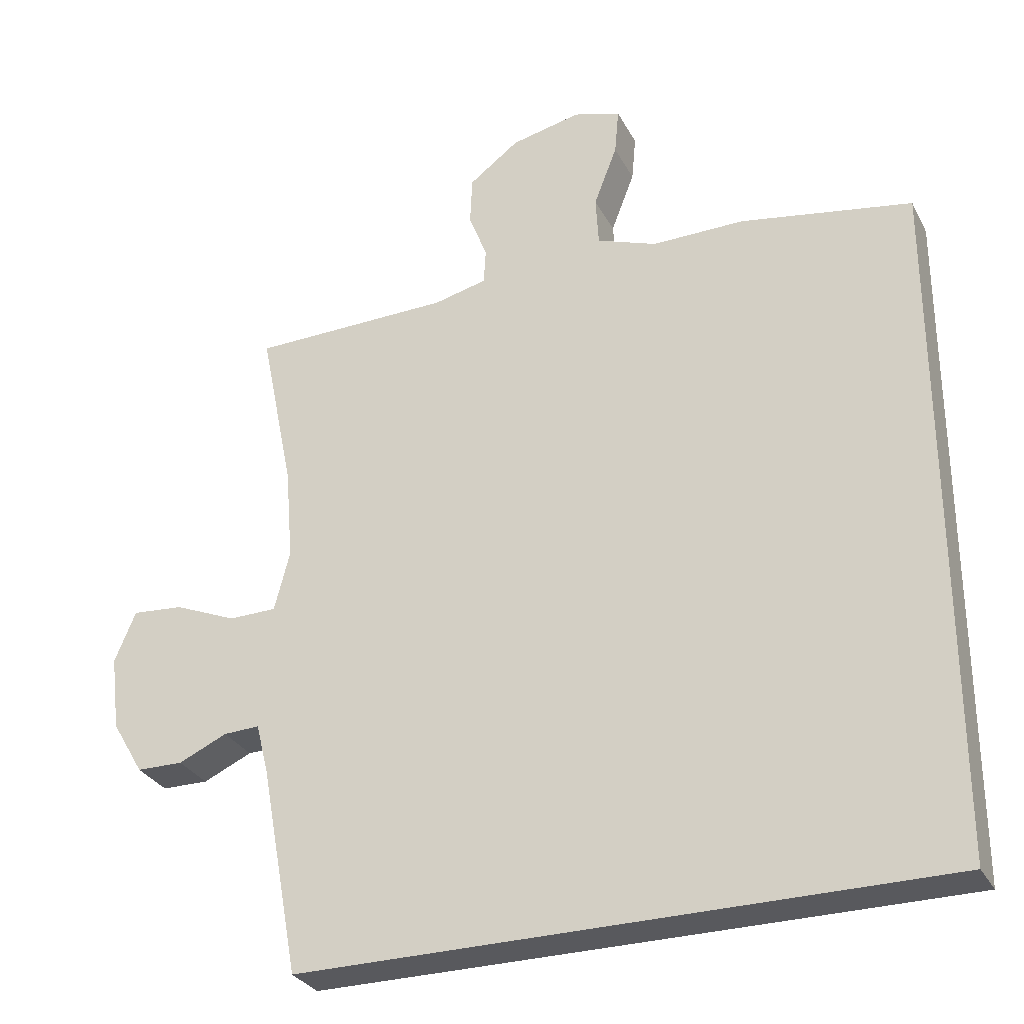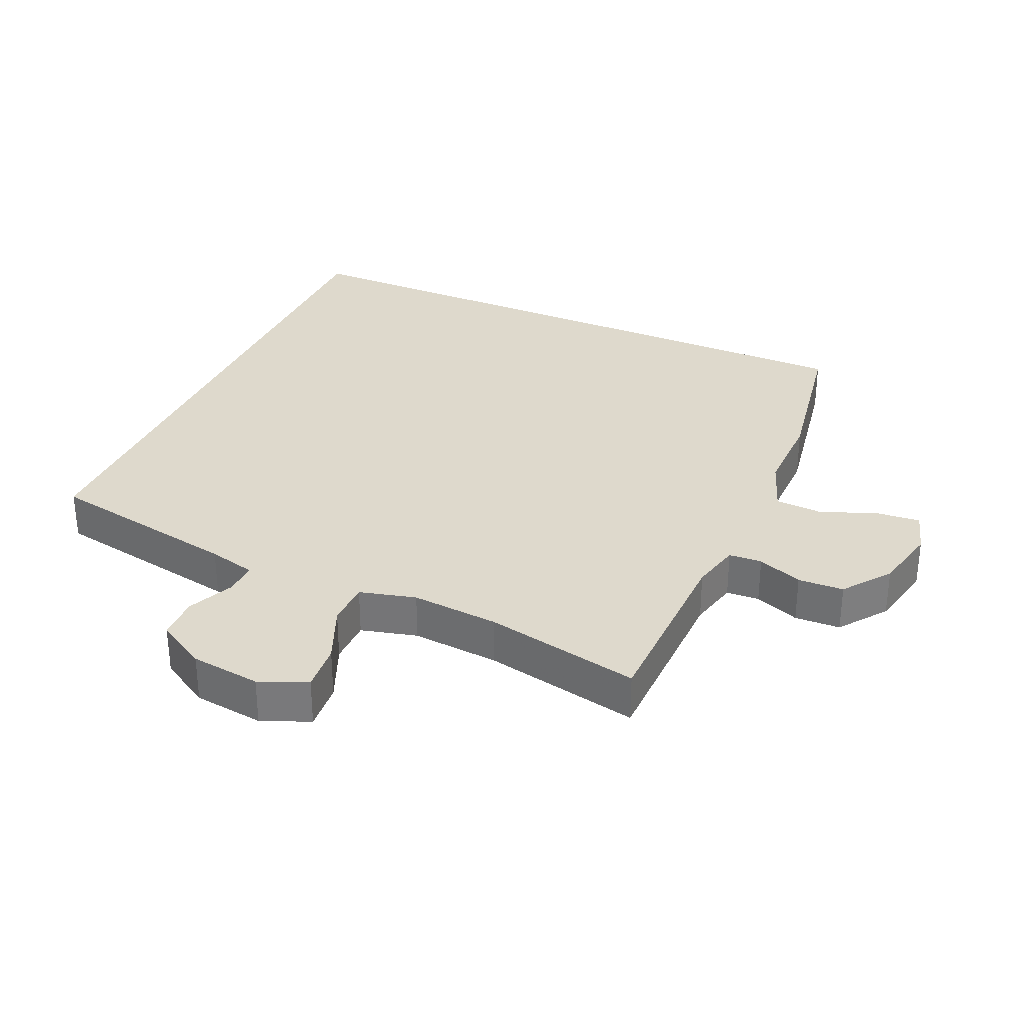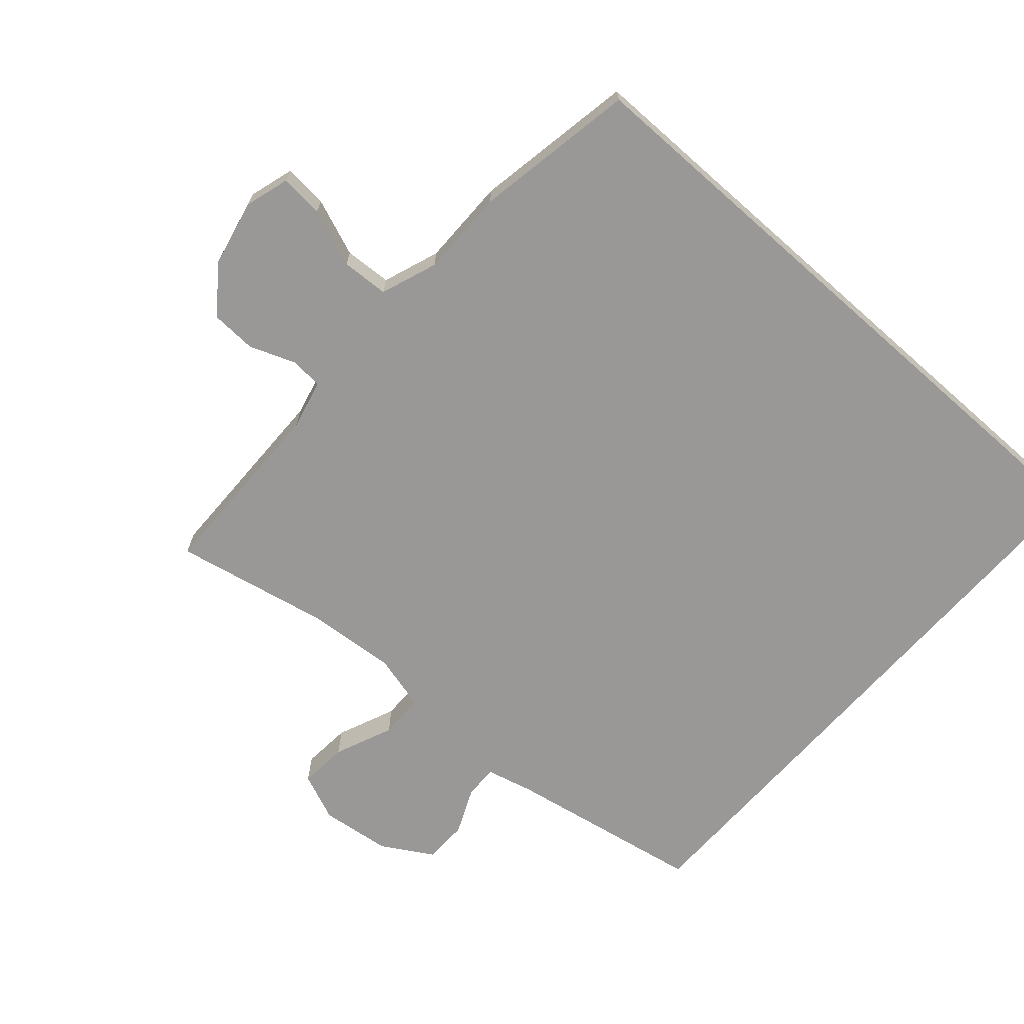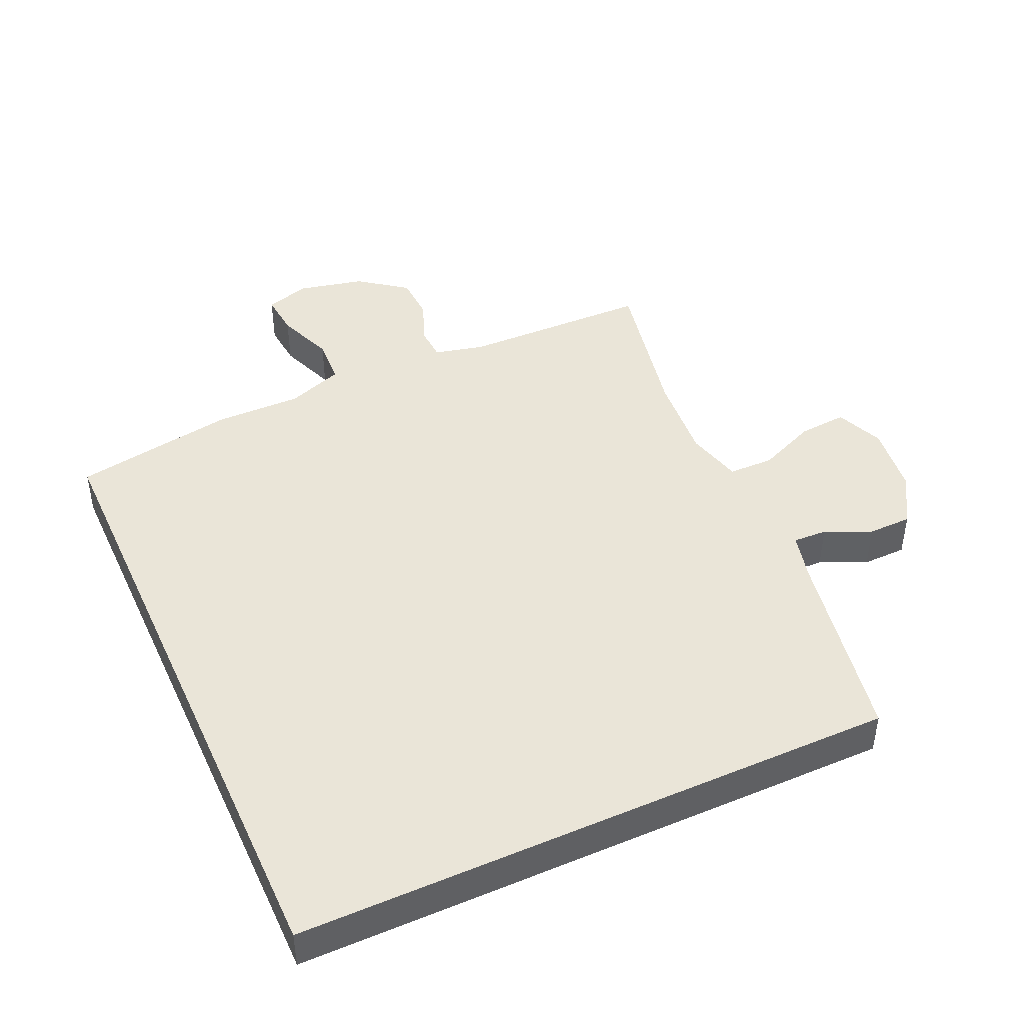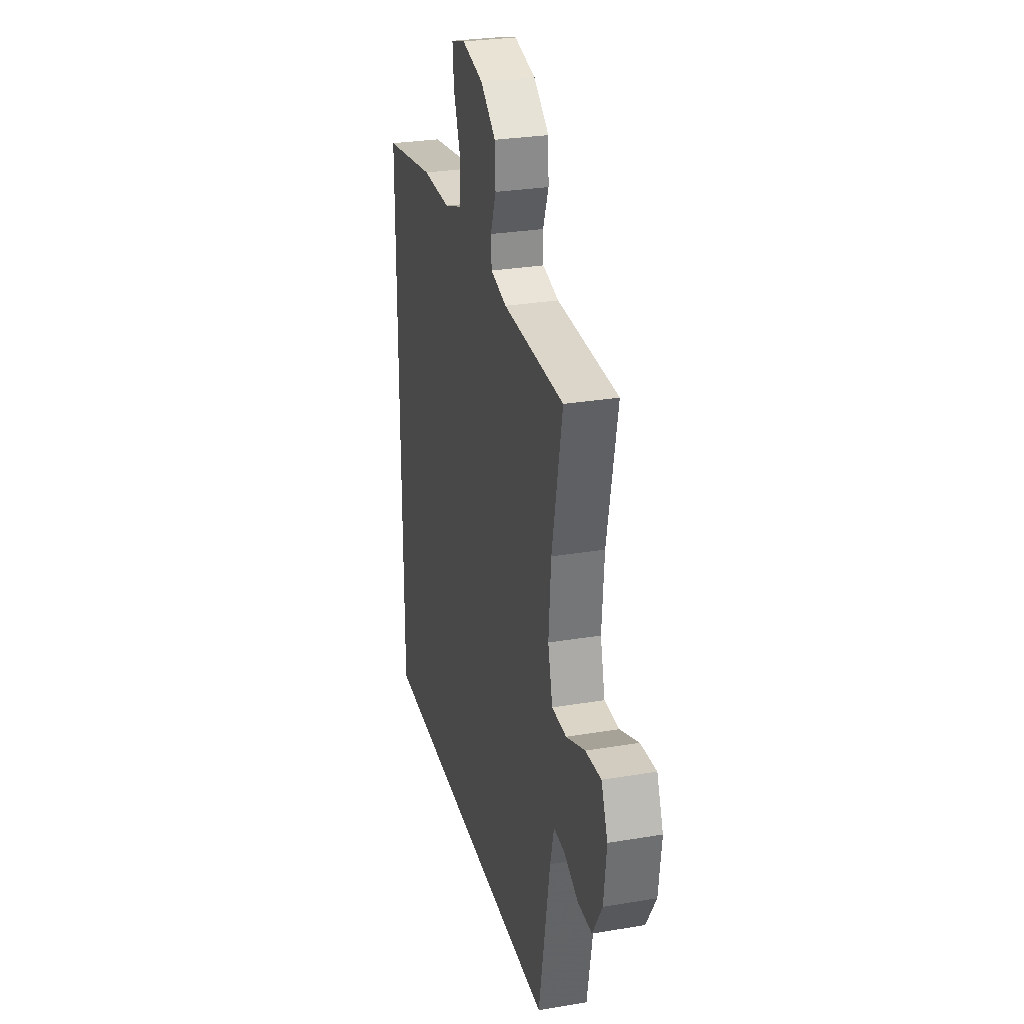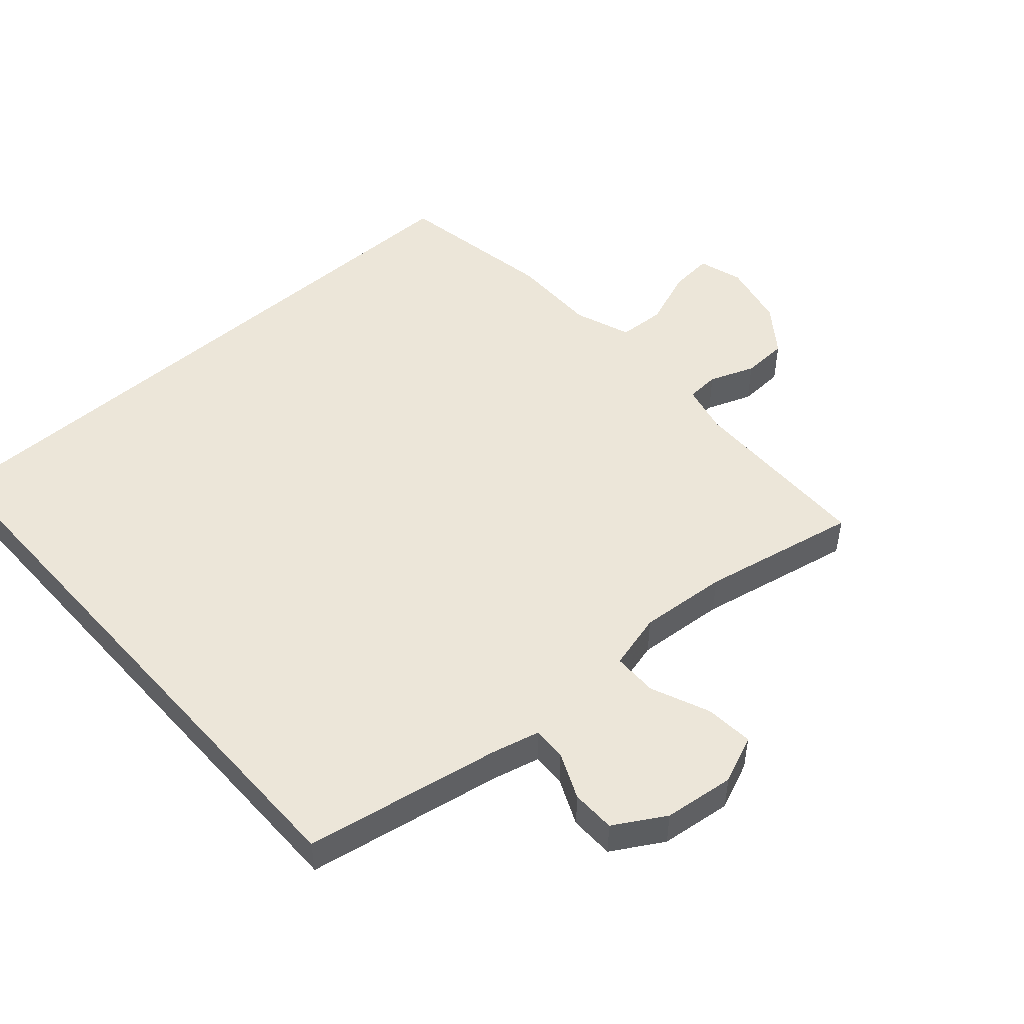
<metadata>
{"format":"obj","ext":"obj","renderer":"f3d","projection":"perspective","resolution":1024,"background":"white","views":[{"elev":-30.2,"azim":23.5,"up":"+Z"},{"elev":32.0,"azim":-66.1,"up":"+Y"},{"elev":-68.6,"azim":48.5,"up":"+Y"},{"elev":44.6,"azim":155.6,"up":"+Y"},{"elev":28.7,"azim":-104.1,"up":"+Z"},{"elev":49.4,"azim":-131.7,"up":"+Y"}]}
</metadata>
<code>
v -0.406 0.07 -0.5
v -0.46 0.07 -0.205
v -0.478 0.07 -0.133
v -0.529 0.07 -0.135
v -0.598 0.07 -0.166
v -0.664 0.07 -0.165
v -0.709 0.07 -0.089
v -0.722 0.07 0.017
v -0.692 0.07 0.089
v -0.619 0.07 0.083
v -0.531 0.07 0.046
v -0.463 0.07 0.047
v -0.441 0.07 0.132
v -0.452 0.07 0.265
v -0.5 0.07 0.5
v -0.216 0.07 0.505
v -0.141 0.07 0.523
v -0.138 0.07 0.573
v -0.164 0.07 0.641
v -0.161 0.07 0.71
v -0.09 0.07 0.763
v 0.009 0.07 0.785
v 0.076 0.07 0.765
v 0.07 0.07 0.699
v 0.037 0.07 0.613
v 0.041 0.07 0.542
v 0.126 0.07 0.511
v 0.257 0.07 0.512
v 0.5 0.07 0.47
v 0.5 0.07 -0.5
v -0.406 0 -0.5
v -0.46 0 -0.205
v -0.478 0 -0.133
v -0.529 0 -0.135
v -0.598 0 -0.166
v -0.664 0 -0.165
v -0.709 0 -0.089
v -0.722 0 0.017
v -0.692 0 0.089
v -0.619 0 0.083
v -0.531 0 0.046
v -0.463 0 0.047
v -0.441 0 0.132
v -0.452 0 0.265
v -0.5 0 0.5
v -0.216 0 0.505
v -0.141 0 0.523
v -0.138 0 0.573
v -0.164 0 0.641
v -0.161 0 0.71
v -0.09 0 0.763
v 0.009 0 0.785
v 0.076 0 0.765
v 0.07 0 0.699
v 0.037 0 0.613
v 0.041 0 0.542
v 0.126 0 0.511
v 0.257 0 0.512
v 0.5 0 0.47
v 0.5 0 -0.5
f 30 1 2
f 29 30 2
f 28 29 2
f 27 28 2
f 26 27 2 3
f 25 26 3 4
f 23 24 25
f 22 23 25
f 21 22 25
f 20 21 25
f 19 20 25
f 18 19 25
f 17 18 25
f 17 25 4 5
f 14 15 16
f 13 14 16 17
f 12 13 17
f 9 10 11
f 8 9 11
f 7 8 11
f 6 7 11
f 5 6 11
f 5 11 12
f 5 12 17
f 32 31 60
f 32 60 59
f 32 59 58
f 32 58 57
f 33 32 57 56
f 34 33 56 55
f 55 54 53
f 55 53 52
f 55 52 51
f 55 51 50
f 55 50 49
f 55 49 48
f 55 48 47
f 35 34 55 47
f 46 45 44
f 47 46 44 43
f 47 43 42
f 41 40 39
f 41 39 38
f 41 38 37
f 41 37 36
f 41 36 35
f 42 41 35
f 47 42 35
f 1 31 32 2
f 2 32 33 3
f 3 33 34 4
f 4 34 35 5
f 5 35 36 6
f 6 36 37 7
f 7 37 38 8
f 8 38 39 9
f 9 39 40 10
f 10 40 41 11
f 11 41 42 12
f 12 42 43 13
f 13 43 44 14
f 14 44 45 15
f 15 45 46 16
f 16 46 47 17
f 17 47 48 18
f 18 48 49 19
f 19 49 50 20
f 20 50 51 21
f 21 51 52 22
f 22 52 53 23
f 23 53 54 24
f 24 54 55 25
f 25 55 56 26
f 26 56 57 27
f 27 57 58 28
f 28 58 59 29
f 29 59 60 30
f 30 60 31 1

</code>
